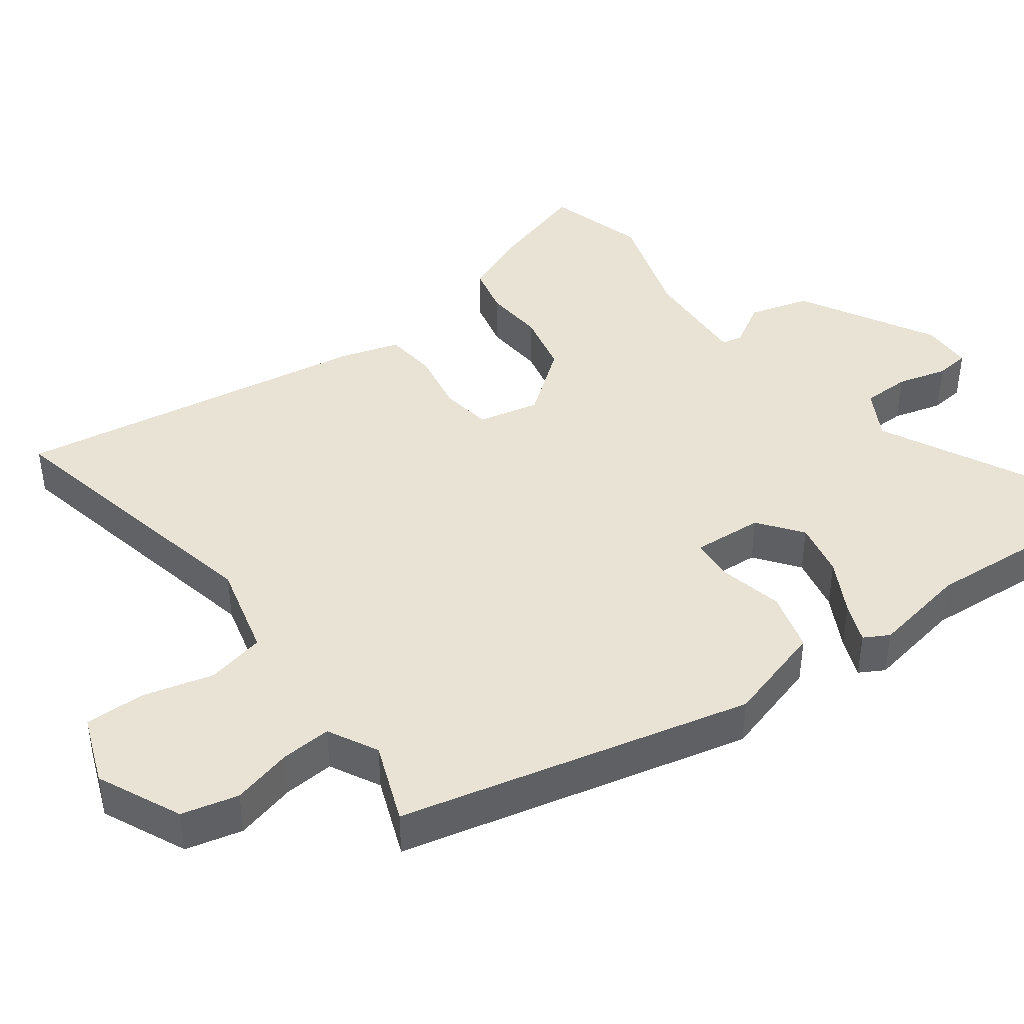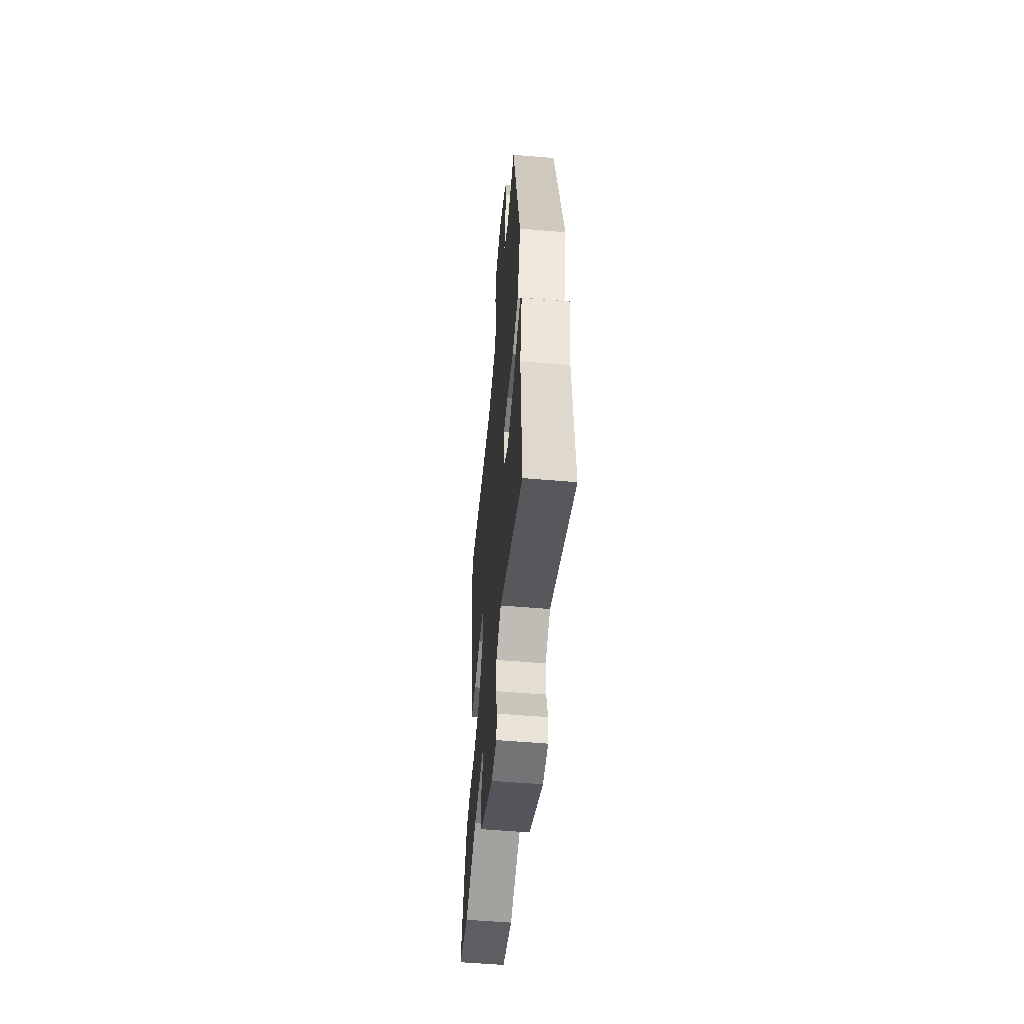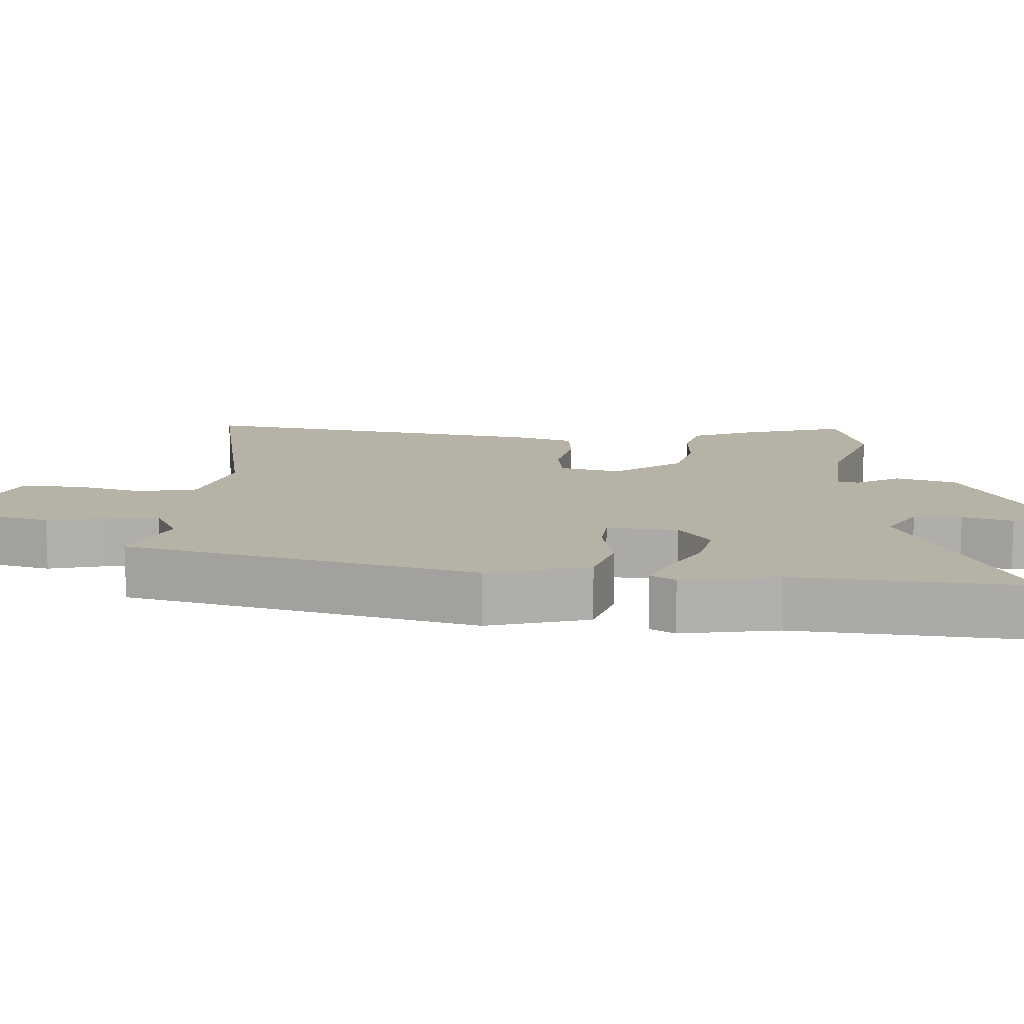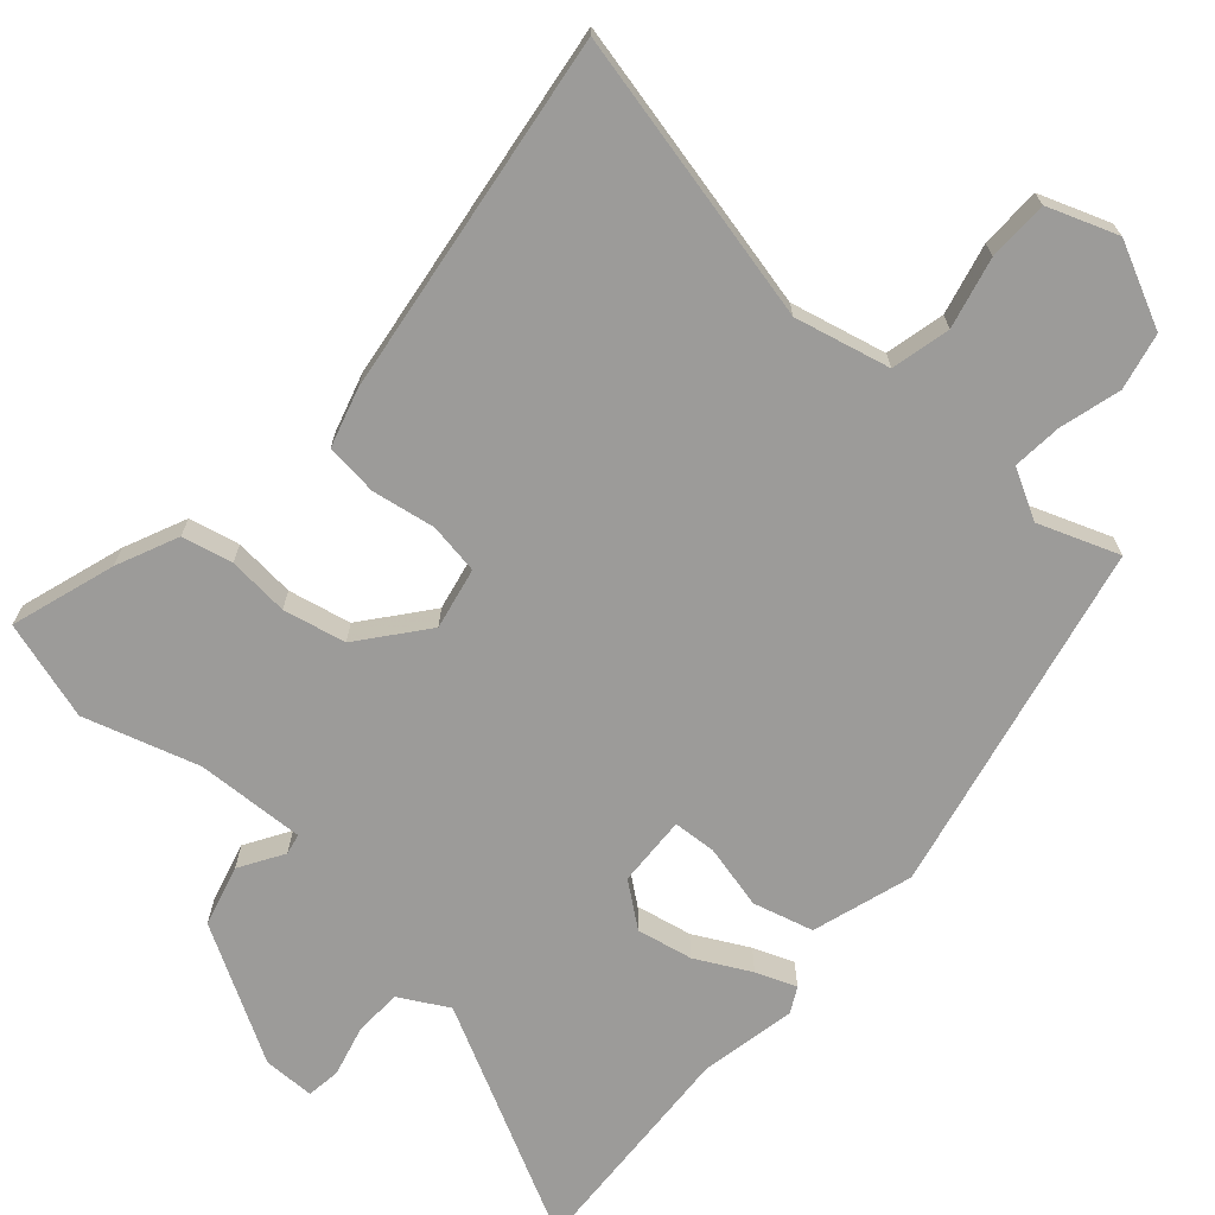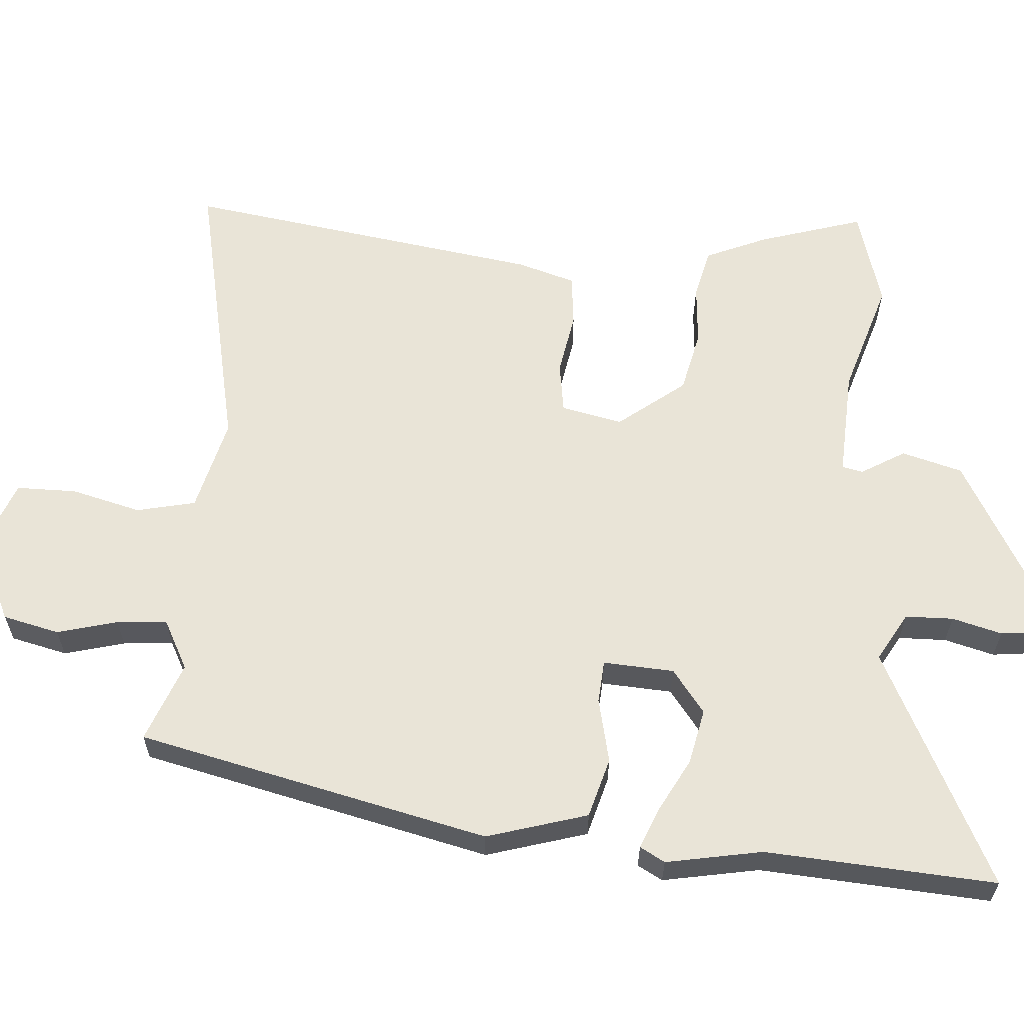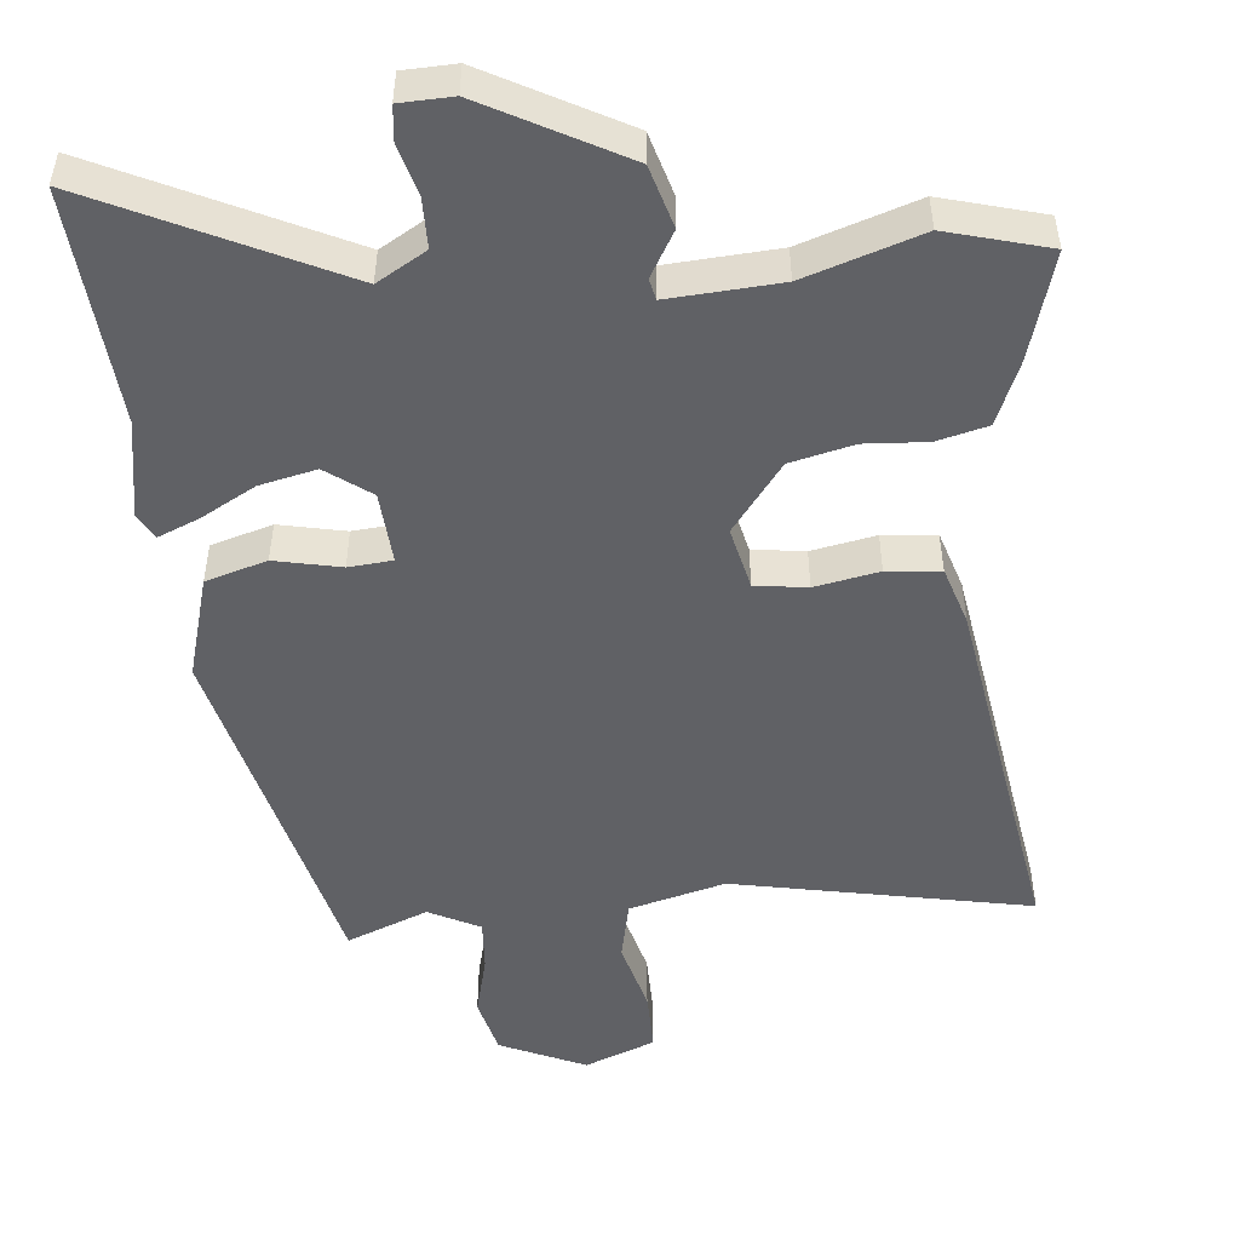
<metadata>
{"format":"obj","ext":"obj","renderer":"f3d","projection":"perspective","resolution":1024,"background":"white","views":[{"elev":42.1,"azim":54.1,"up":"+Y"},{"elev":-55.4,"azim":84.9,"up":"+Z"},{"elev":12.2,"azim":94.8,"up":"+Y"},{"elev":-69.7,"azim":-41.7,"up":"+Y"},{"elev":61.0,"azim":94.7,"up":"+Y"},{"elev":-50.1,"azim":-173.4,"up":"+Y"}]}
</metadata>
<code>
v -0.439 0.07 -0.518
v -0.577 0.07 -0.477
v -0.531 0.07 -0.332
v -0.493 0.07 -0.246
v -0.423 0.07 -0.23
v -0.338 0.07 -0.237
v -0.251 0.07 -0.218
v -0.178 0.07 -0.126
v -0.196 0.07 -0.04
v -0.267 0.07 -0.029
v -0.355 0.07 -0.044
v -0.428 0.07 -0.036
v -0.452 0.07 0.045
v -0.523 0.07 0.549
v -0.119 0.07 0.46
v 0.013 0.07 0.492
v 0.032 0.07 0.574
v 0.008 0.07 0.672
v 0.009 0.07 0.756
v 0.106 0.07 0.792
v 0.222 0.07 0.737
v 0.24 0.07 0.658
v 0.217 0.07 0.574
v 0.211 0.07 0.504
v 0.28 0.07 0.467
v 0.392 0.07 0.509
v 0.501 0.07 0.018
v 0.458 0.07 -0.122
v 0.374 0.07 -0.145
v 0.284 0.07 -0.124
v 0.224 0.07 -0.128
v 0.229 0.07 -0.227
v 0.289 0.07 -0.273
v 0.367 0.07 -0.257
v 0.443 0.07 -0.217
v 0.499 0.07 -0.195
v 0.518 0.07 -0.23
v 0.492 0.07 -0.364
v 0.511 0.07 -0.685
v 0.183 0.07 -0.519
v 0.115 0.07 -0.557
v 0.113 0.07 -0.624
v 0.131 0.07 -0.694
v 0.125 0.07 -0.742
v 0.053 0.07 -0.743
v -0.135 0.07 -0.637
v -0.158 0.07 -0.552
v -0.121 0.07 -0.491
v -0.127 0.07 -0.462
v -0.279 0.07 -0.469
v -0.439 0 -0.518
v -0.577 0 -0.477
v -0.531 0 -0.332
v -0.493 0 -0.246
v -0.423 0 -0.23
v -0.338 0 -0.237
v -0.251 0 -0.218
v -0.178 0 -0.126
v -0.196 0 -0.04
v -0.267 0 -0.029
v -0.355 0 -0.044
v -0.428 0 -0.036
v -0.452 0 0.045
v -0.523 0 0.549
v -0.119 0 0.46
v 0.013 0 0.492
v 0.032 0 0.574
v 0.008 0 0.672
v 0.009 0 0.756
v 0.106 0 0.792
v 0.222 0 0.737
v 0.24 0 0.658
v 0.217 0 0.574
v 0.211 0 0.504
v 0.28 0 0.467
v 0.392 0 0.509
v 0.501 0 0.018
v 0.458 0 -0.122
v 0.374 0 -0.145
v 0.284 0 -0.124
v 0.224 0 -0.128
v 0.229 0 -0.227
v 0.289 0 -0.273
v 0.367 0 -0.257
v 0.443 0 -0.217
v 0.499 0 -0.195
v 0.518 0 -0.23
v 0.492 0 -0.364
v 0.511 0 -0.685
v 0.183 0 -0.519
v 0.115 0 -0.557
v 0.113 0 -0.624
v 0.131 0 -0.694
v 0.125 0 -0.742
v 0.053 0 -0.743
v -0.135 0 -0.637
v -0.158 0 -0.552
v -0.121 0 -0.491
v -0.127 0 -0.462
v -0.279 0 -0.469
f 45 46 47 48
f 45 48 49
f 42 43 44 45
f 41 42 45 49
f 40 41 49
f 38 39 40
f 38 40 49
f 37 38 49 50
f 34 35 36 37
f 33 34 37 50
f 27 28 29 30
f 25 26 27 30
f 24 25 30 31
f 20 21 22 23
f 20 23 24
f 17 18 19 20
f 16 17 20 24
f 15 16 24 31
f 10 11 12 13
f 9 10 13 14
f 3 4 5 6
f 3 6 7
f 2 3 7
f 1 2 7
f 32 33 50 1
f 9 14 15 31
f 8 9 31 32
f 1 7 8 32
f 98 97 96 95
f 99 98 95
f 95 94 93 92
f 99 95 92 91
f 99 91 90
f 90 89 88
f 99 90 88
f 100 99 88 87
f 87 86 85 84
f 100 87 84 83
f 80 79 78 77
f 80 77 76 75
f 81 80 75 74
f 73 72 71 70
f 74 73 70
f 70 69 68 67
f 74 70 67 66
f 81 74 66 65
f 63 62 61 60
f 64 63 60 59
f 56 55 54 53
f 57 56 53
f 57 53 52
f 57 52 51
f 51 100 83 82
f 81 65 64 59
f 82 81 59 58
f 82 58 57 51
f 1 51 52 2
f 2 52 53 3
f 3 53 54 4
f 4 54 55 5
f 5 55 56 6
f 6 56 57 7
f 7 57 58 8
f 8 58 59 9
f 9 59 60 10
f 10 60 61 11
f 11 61 62 12
f 12 62 63 13
f 13 63 64 14
f 14 64 65 15
f 15 65 66 16
f 16 66 67 17
f 17 67 68 18
f 18 68 69 19
f 19 69 70 20
f 20 70 71 21
f 21 71 72 22
f 22 72 73 23
f 23 73 74 24
f 24 74 75 25
f 25 75 76 26
f 26 76 77 27
f 27 77 78 28
f 28 78 79 29
f 29 79 80 30
f 30 80 81 31
f 31 81 82 32
f 32 82 83 33
f 33 83 84 34
f 34 84 85 35
f 35 85 86 36
f 36 86 87 37
f 37 87 88 38
f 38 88 89 39
f 39 89 90 40
f 40 90 91 41
f 41 91 92 42
f 42 92 93 43
f 43 93 94 44
f 44 94 95 45
f 45 95 96 46
f 46 96 97 47
f 47 97 98 48
f 48 98 99 49
f 49 99 100 50
f 50 100 51 1

</code>
